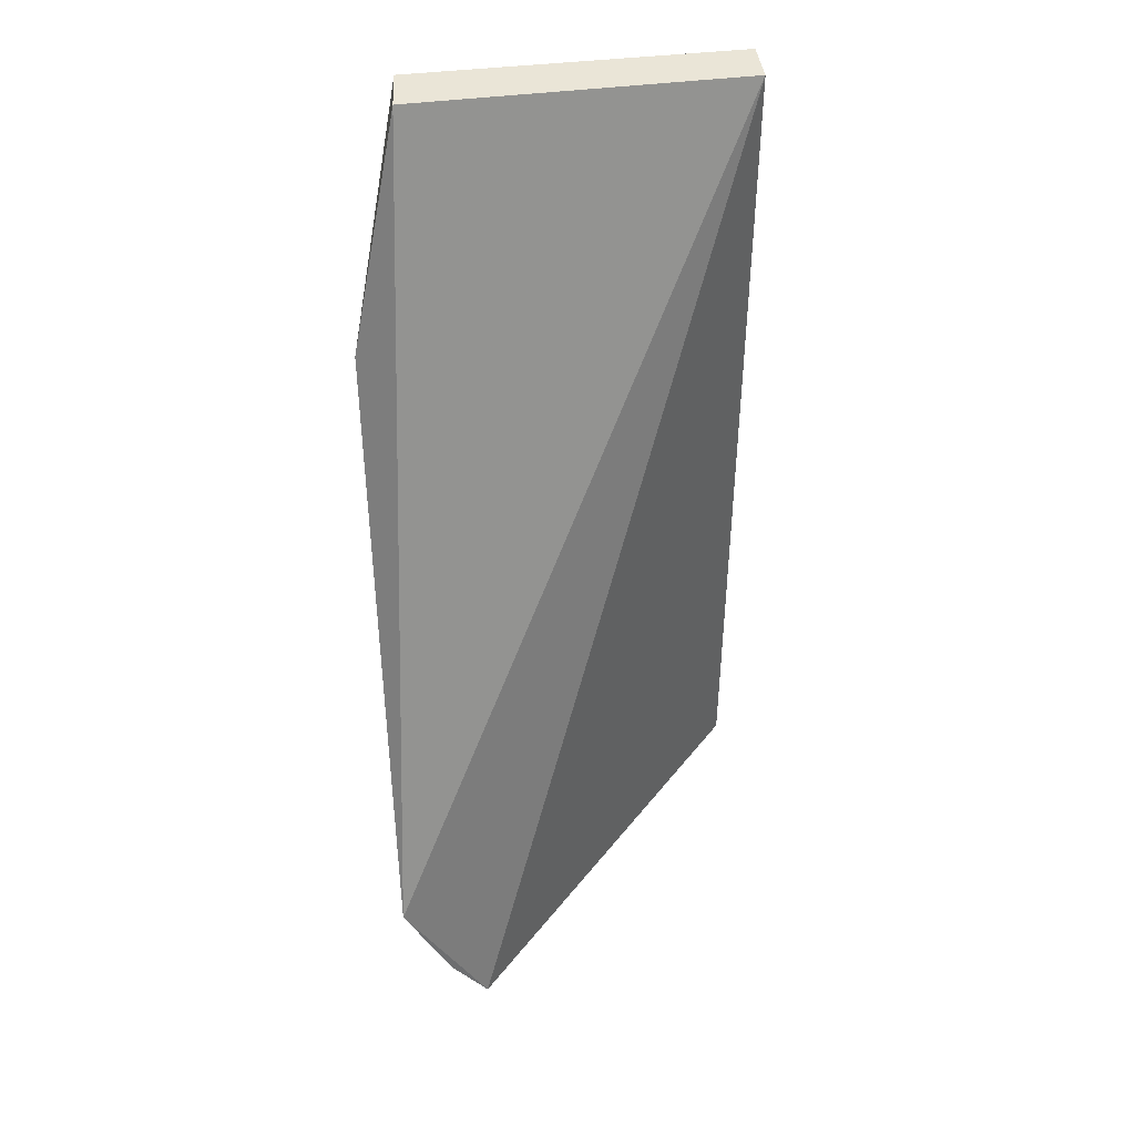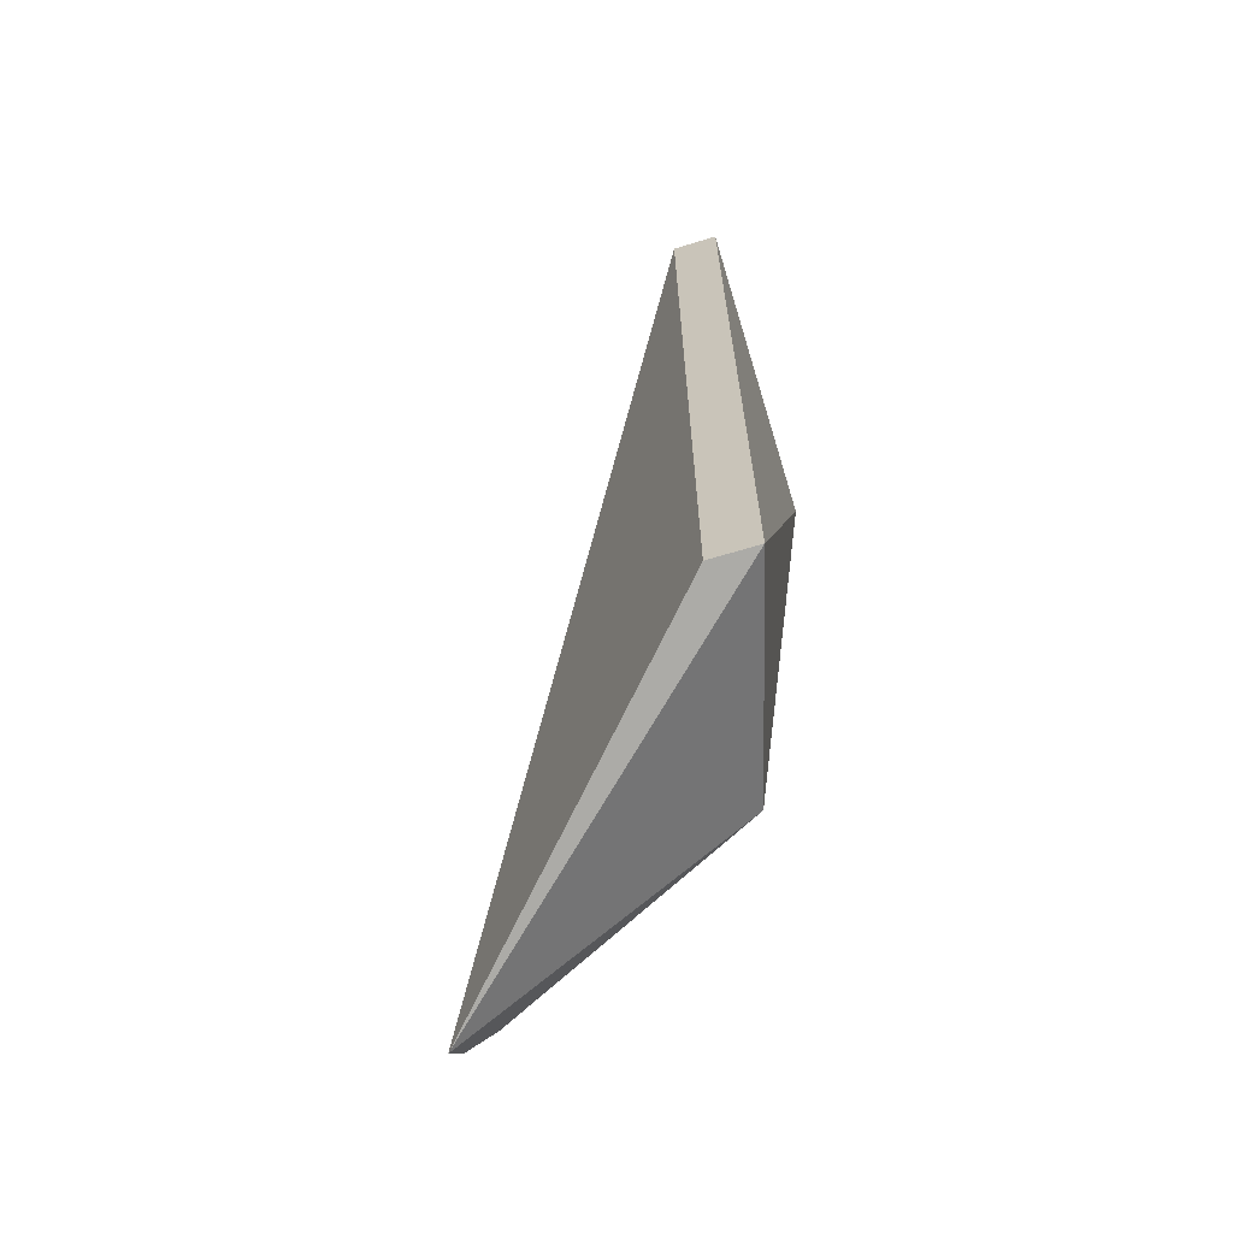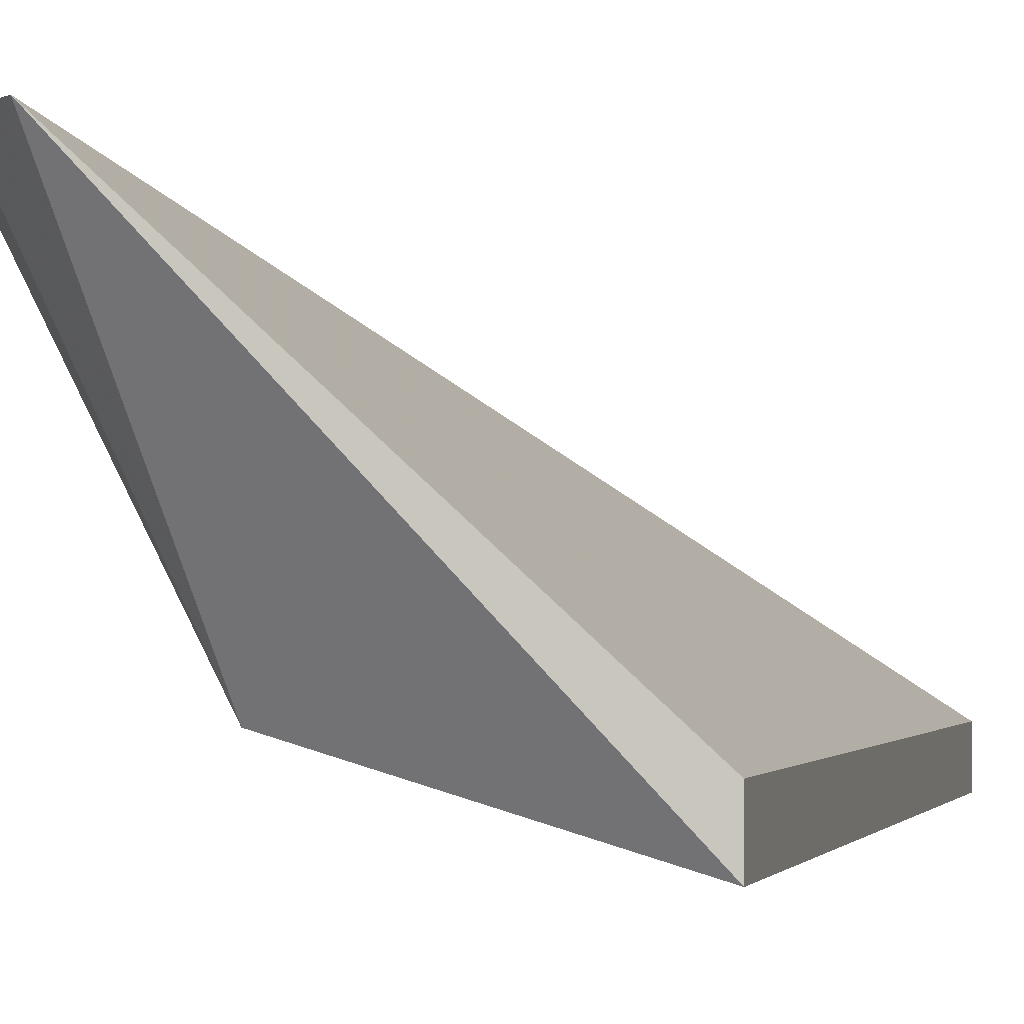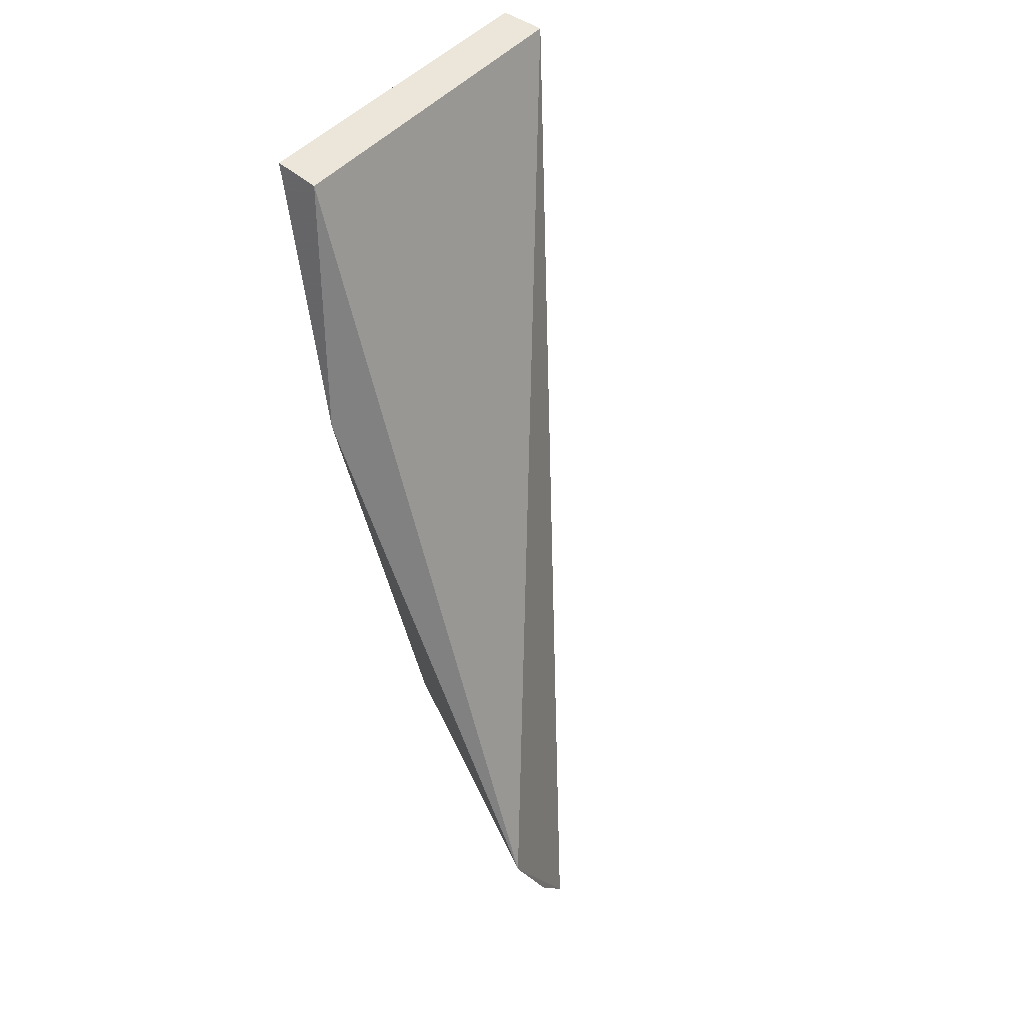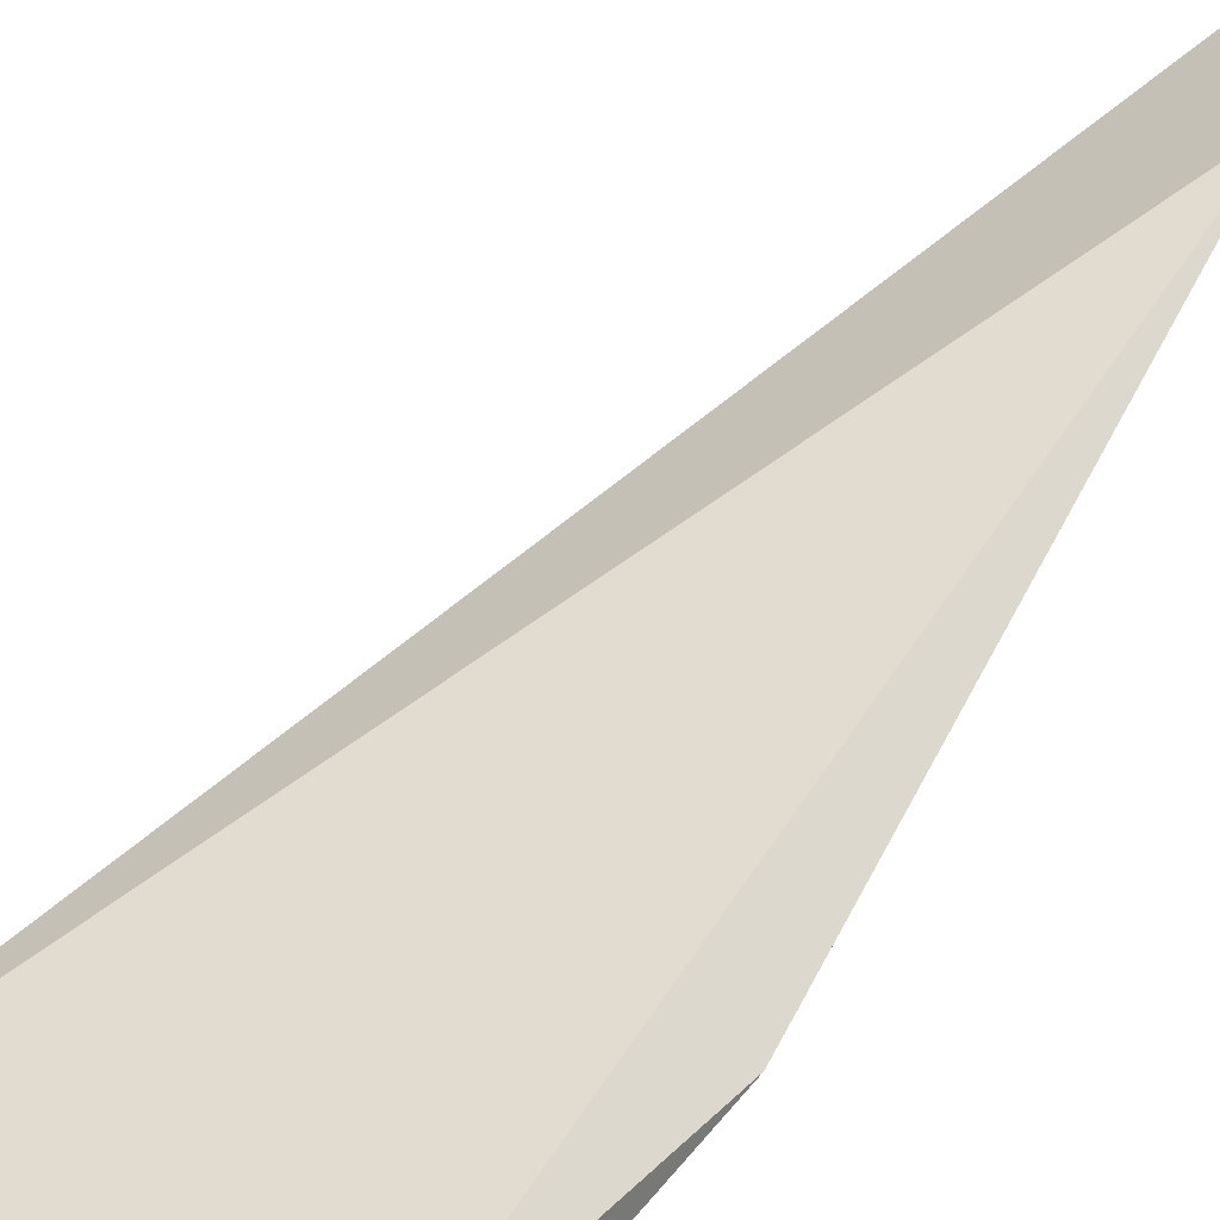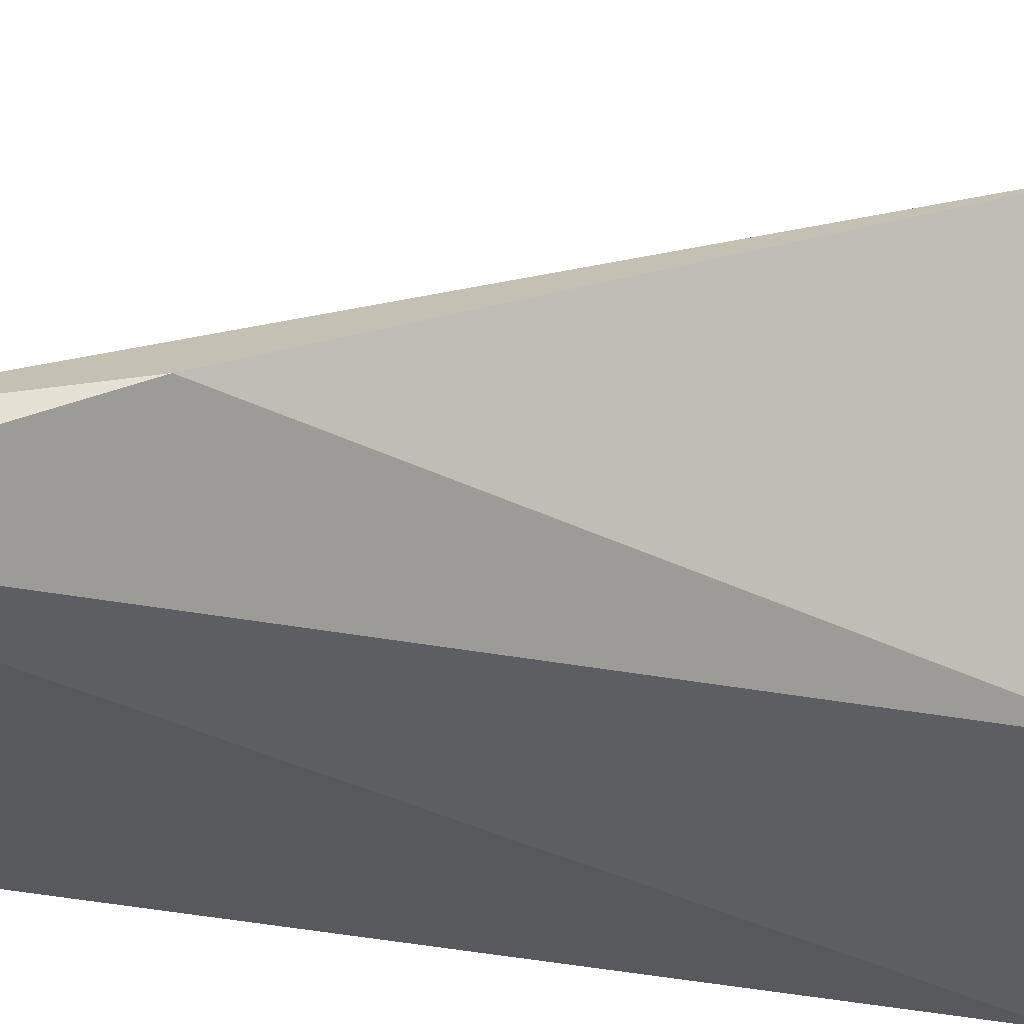
<metadata>
{"format":"obj","ext":"obj","renderer":"f3d","projection":"perspective","resolution":1024,"background":"white","views":[{"elev":44.3,"azim":-7.9,"up":"+Y"},{"elev":-66.2,"azim":107.0,"up":"+Y"},{"elev":-1.5,"azim":13.1,"up":"+Z"},{"elev":47.0,"azim":-50.5,"up":"+Y"},{"elev":23.9,"azim":-152.4,"up":"+Z"},{"elev":-30.1,"azim":-108.3,"up":"+Z"}]}
</metadata>
<code>
v -0.0349 -0.1322 -0.01302
v 0.007576 -0.1239 -0.0597
v 0.007576 -0.00273 -0.05337
v -0.03855 -0.002708 -0.05285
v -0.02566 -0.1157 -0.05086
v -0.03788 -0.00273 -0.0597
v -0.04658 -0.1113 -0.01264
v 0.007576 -0.1239 -0.05337
v 0.007576 -0.00273 -0.0597
v -0.04589 -0.03535 -0.04605
v -0.04083 -0.1211 -0.01612
v -0.03981 -0.1252 -0.01264
f 5 2 1
f 6 2 5
f 7 1 3
f 7 3 4
f 8 1 2
f 8 3 1
f 9 2 6
f 9 8 2
f 9 3 8
f 9 6 4
f 9 4 3
f 10 7 4
f 10 4 6
f 10 6 5
f 10 5 7
f 11 7 5
f 11 5 1
f 12 11 1
f 12 1 7
f 12 7 11

</code>
